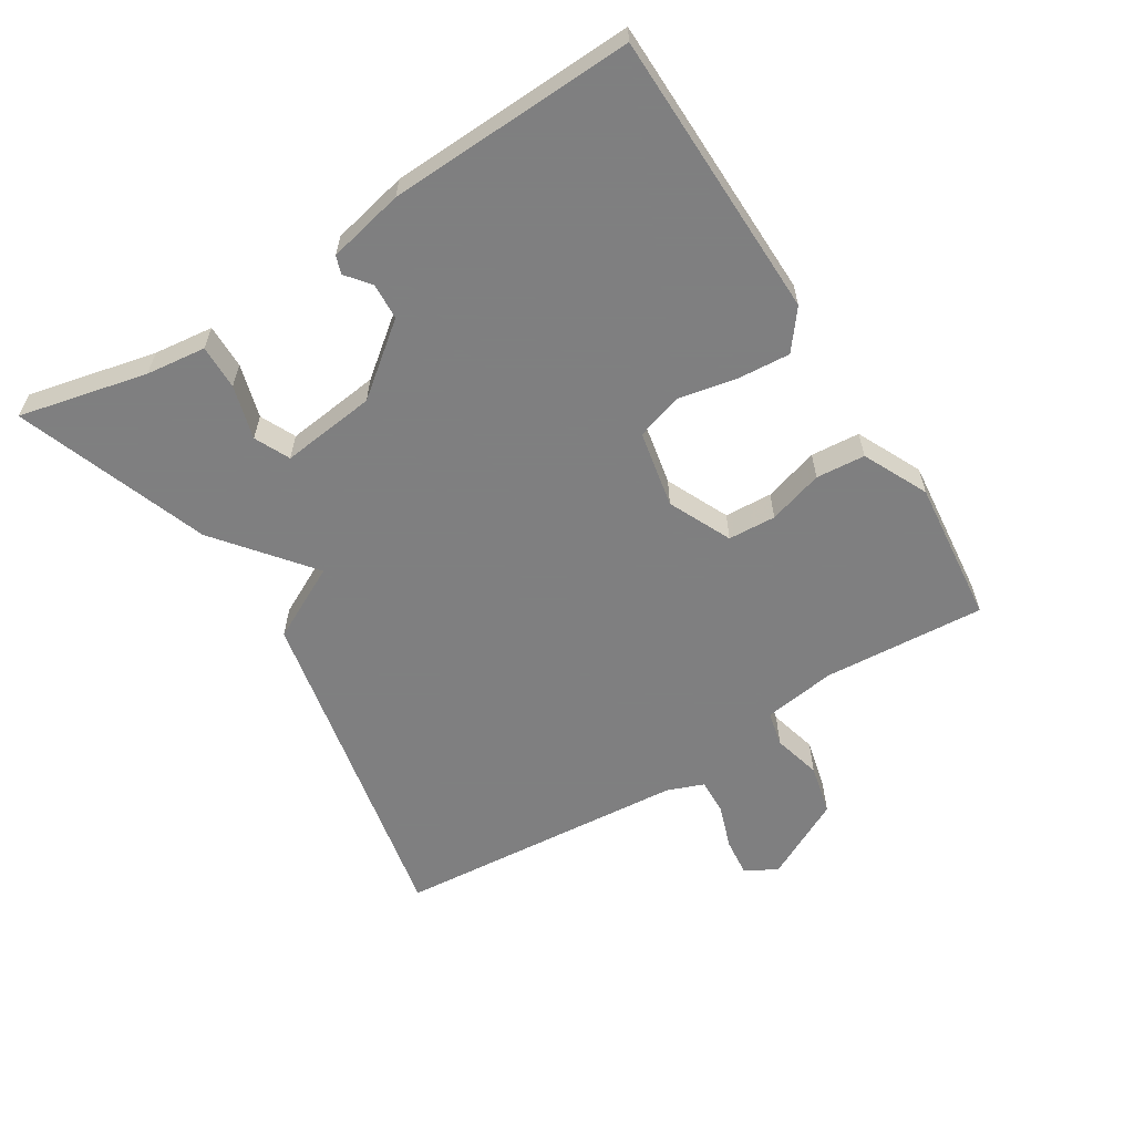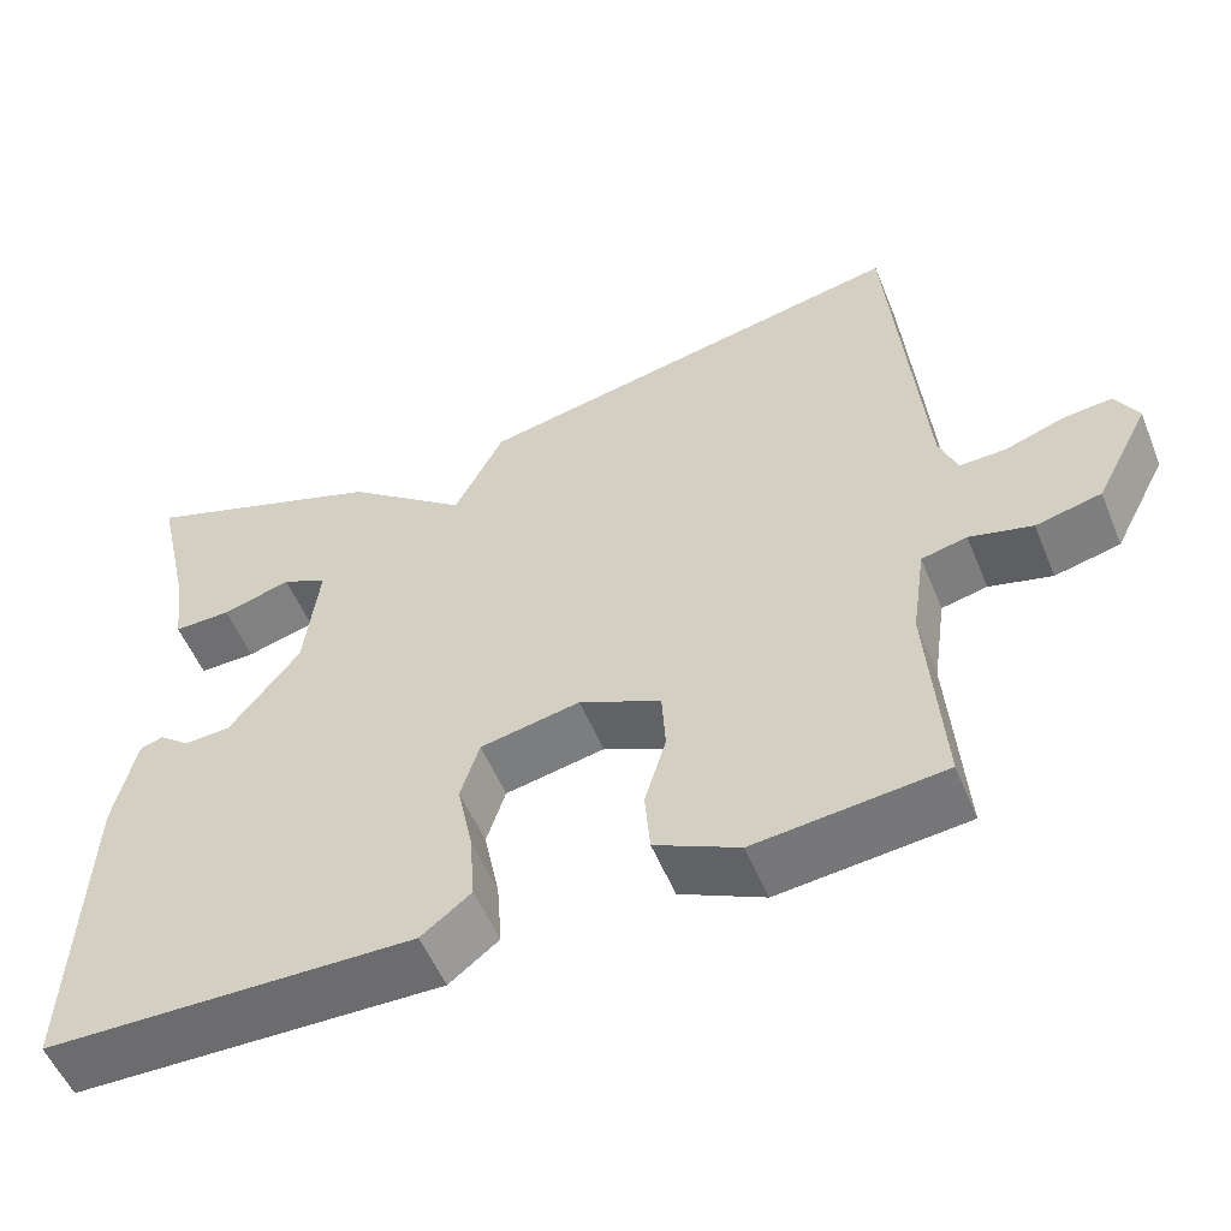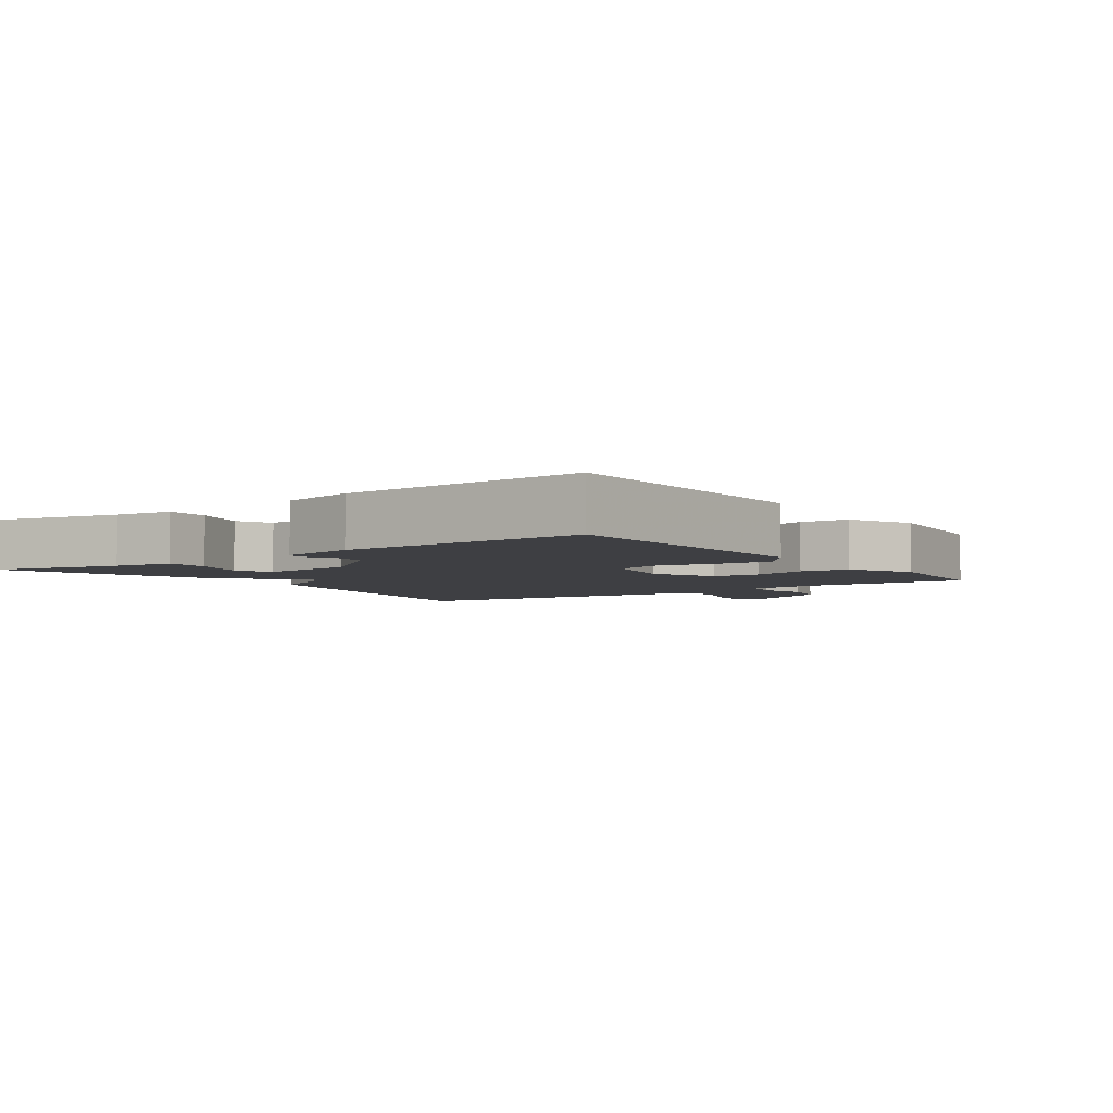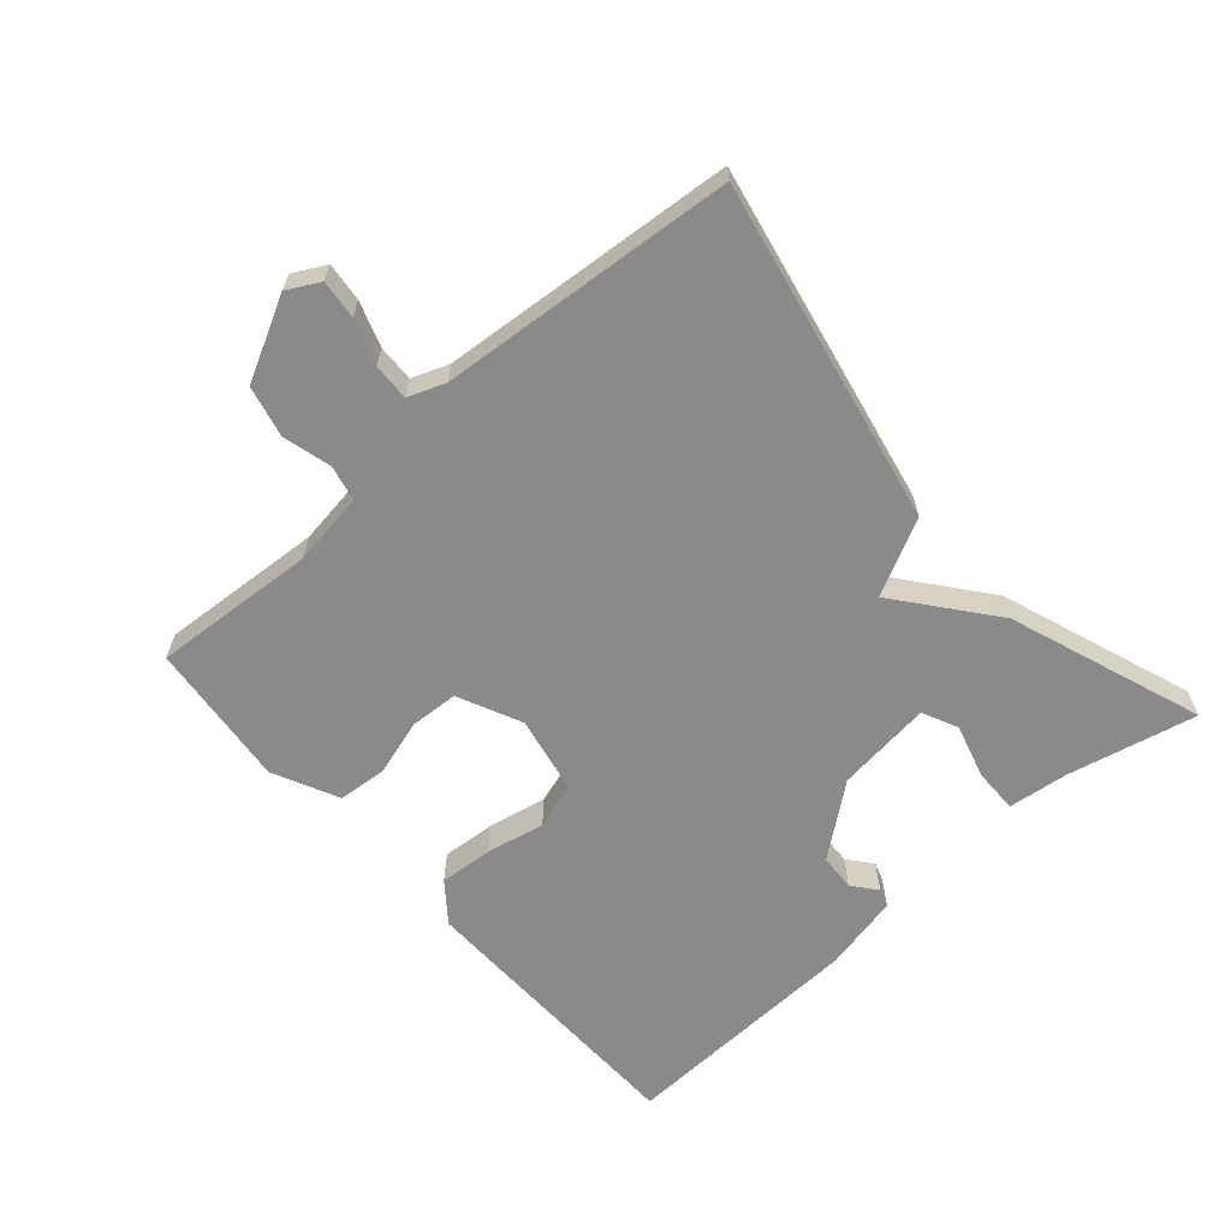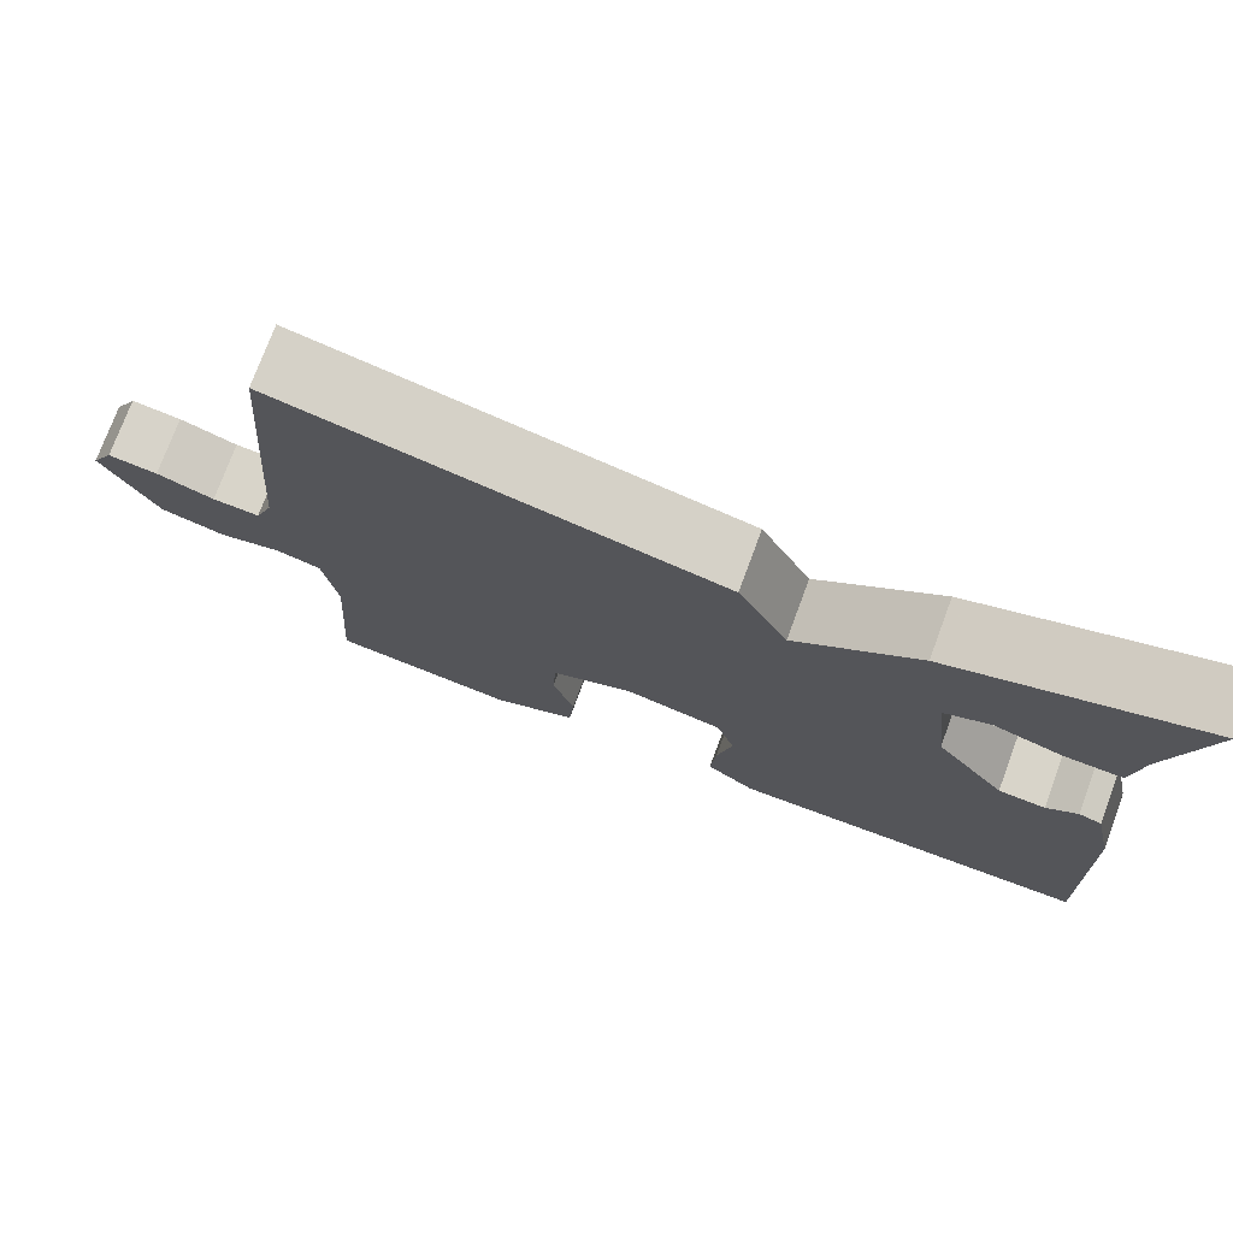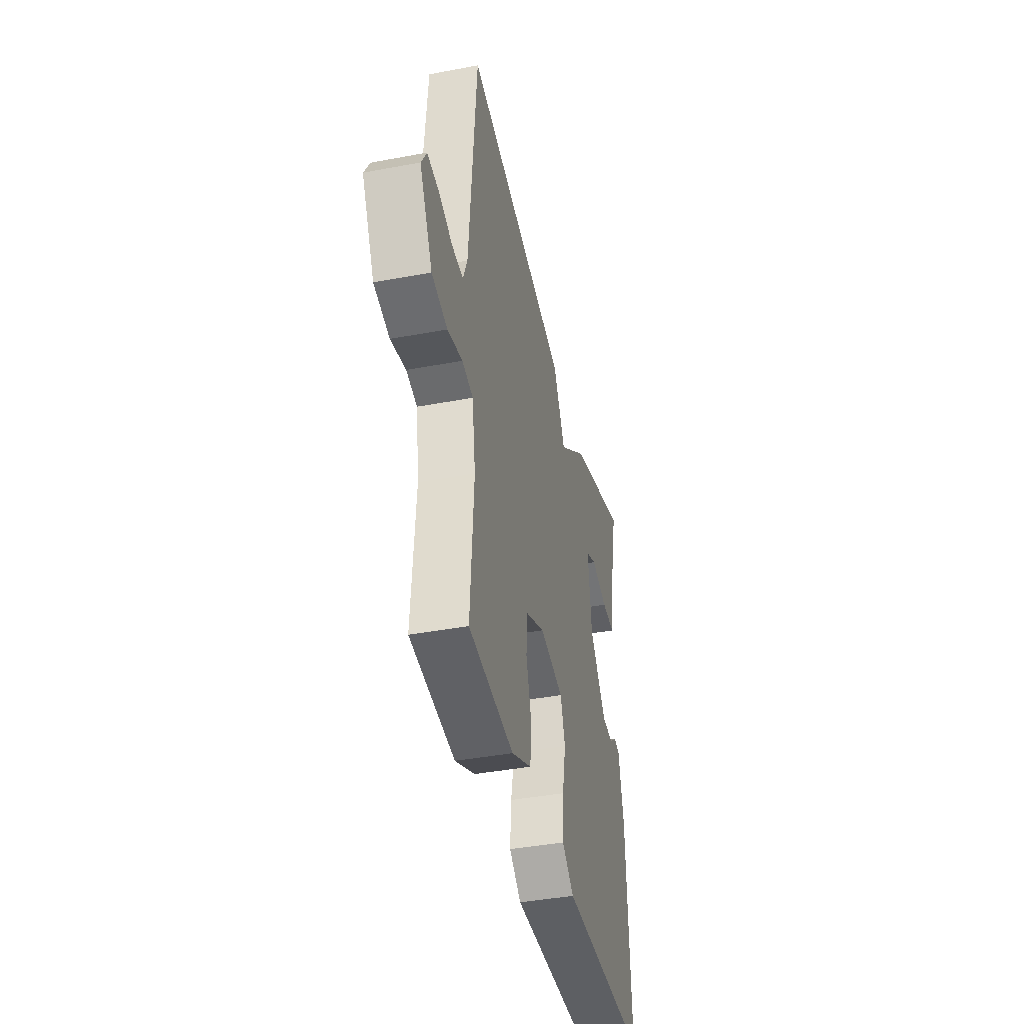
<metadata>
{"format":"obj","ext":"obj","renderer":"f3d","projection":"perspective","resolution":1024,"background":"white","views":[{"elev":-59.9,"azim":122.0,"up":"+Y"},{"elev":-54.3,"azim":-157.8,"up":"+Z"},{"elev":-4.3,"azim":125.3,"up":"+Y"},{"elev":-63.6,"azim":-48.6,"up":"+Y"},{"elev":75.3,"azim":20.4,"up":"+Z"},{"elev":-41.1,"azim":-77.1,"up":"+Z"}]}
</metadata>
<code>
v -0.5 0.07 -0.5
v -0.483 0.07 -0.256
v -0.499 0.07 -0.146
v -0.552 0.07 -0.134
v -0.625 0.07 -0.153
v -0.701 0.07 -0.135
v -0.764 0.07 -0.013
v -0.738 0.07 0.035
v -0.68 0.07 0.029
v -0.613 0.07 0.006
v -0.558 0.07 0.004
v -0.537 0.07 0.059
v -0.5 0.07 0.5
v 0.01 0.07 0.396
v 0.068 0.07 0.283
v 0.21 0.07 0.396
v 0.5 0.07 0.5
v 0.456 0.07 0.307
v 0.445 0.07 0.217
v 0.378 0.07 0.218
v 0.297 0.07 0.241
v 0.244 0.07 0.216
v 0.261 0.07 0.073
v 0.343 0.07 -0.032
v 0.398 0.07 -0.035
v 0.434 0.07 -0.006
v 0.461 0.07 -0.015
v 0.486 0.07 -0.13
v 0.5 0.07 -0.5
v 0.068 0.07 -0.508
v 0.01 0.07 -0.463
v 0.016 0.07 -0.383
v 0.034 0.07 -0.295
v 0.012 0.07 -0.226
v -0.104 0.07 -0.203
v -0.199 0.07 -0.247
v -0.203 0.07 -0.319
v -0.178 0.07 -0.402
v -0.184 0.07 -0.476
v -0.282 0.07 -0.523
v -0.5 0 -0.5
v -0.483 0 -0.256
v -0.499 0 -0.146
v -0.552 0 -0.134
v -0.625 0 -0.153
v -0.701 0 -0.135
v -0.764 0 -0.013
v -0.738 0 0.035
v -0.68 0 0.029
v -0.613 0 0.006
v -0.558 0 0.004
v -0.537 0 0.059
v -0.5 0 0.5
v 0.01 0 0.396
v 0.068 0 0.283
v 0.21 0 0.396
v 0.5 0 0.5
v 0.456 0 0.307
v 0.445 0 0.217
v 0.378 0 0.218
v 0.297 0 0.241
v 0.244 0 0.216
v 0.261 0 0.073
v 0.343 0 -0.032
v 0.398 0 -0.035
v 0.434 0 -0.006
v 0.461 0 -0.015
v 0.486 0 -0.13
v 0.5 0 -0.5
v 0.068 0 -0.508
v 0.01 0 -0.463
v 0.016 0 -0.383
v 0.034 0 -0.295
v 0.012 0 -0.226
v -0.104 0 -0.203
v -0.199 0 -0.247
v -0.203 0 -0.319
v -0.178 0 -0.402
v -0.184 0 -0.476
v -0.282 0 -0.523
f 40 1 2
f 39 40 2
f 38 39 2
f 37 38 2
f 36 37 2 3
f 35 36 3
f 31 32 33
f 30 31 33
f 29 30 33
f 28 29 33
f 27 28 33
f 27 33 34
f 25 26 27
f 25 27 34 35
f 18 19 20 21
f 17 18 21
f 16 17 21
f 15 16 21
f 15 21 22
f 12 13 14 15
f 15 22 23
f 12 15 23
f 11 12 23
f 8 9 10
f 7 8 10
f 6 7 10
f 5 6 10
f 4 5 10
f 4 10 11
f 3 4 11
f 35 3 11
f 25 35 11
f 24 25 11
f 11 23 24
f 42 41 80
f 42 80 79
f 42 79 78
f 42 78 77
f 43 42 77 76
f 43 76 75
f 73 72 71
f 73 71 70
f 73 70 69
f 73 69 68
f 73 68 67
f 74 73 67
f 67 66 65
f 75 74 67 65
f 61 60 59 58
f 61 58 57
f 61 57 56
f 61 56 55
f 62 61 55
f 55 54 53 52
f 63 62 55
f 63 55 52
f 63 52 51
f 50 49 48
f 50 48 47
f 50 47 46
f 50 46 45
f 50 45 44
f 51 50 44
f 51 44 43
f 51 43 75
f 51 75 65
f 51 65 64
f 64 63 51
f 1 41 42 2
f 2 42 43 3
f 3 43 44 4
f 4 44 45 5
f 5 45 46 6
f 6 46 47 7
f 7 47 48 8
f 8 48 49 9
f 9 49 50 10
f 10 50 51 11
f 11 51 52 12
f 12 52 53 13
f 13 53 54 14
f 14 54 55 15
f 15 55 56 16
f 16 56 57 17
f 17 57 58 18
f 18 58 59 19
f 19 59 60 20
f 20 60 61 21
f 21 61 62 22
f 22 62 63 23
f 23 63 64 24
f 24 64 65 25
f 25 65 66 26
f 26 66 67 27
f 27 67 68 28
f 28 68 69 29
f 29 69 70 30
f 30 70 71 31
f 31 71 72 32
f 32 72 73 33
f 33 73 74 34
f 34 74 75 35
f 35 75 76 36
f 36 76 77 37
f 37 77 78 38
f 38 78 79 39
f 39 79 80 40
f 40 80 41 1

</code>
